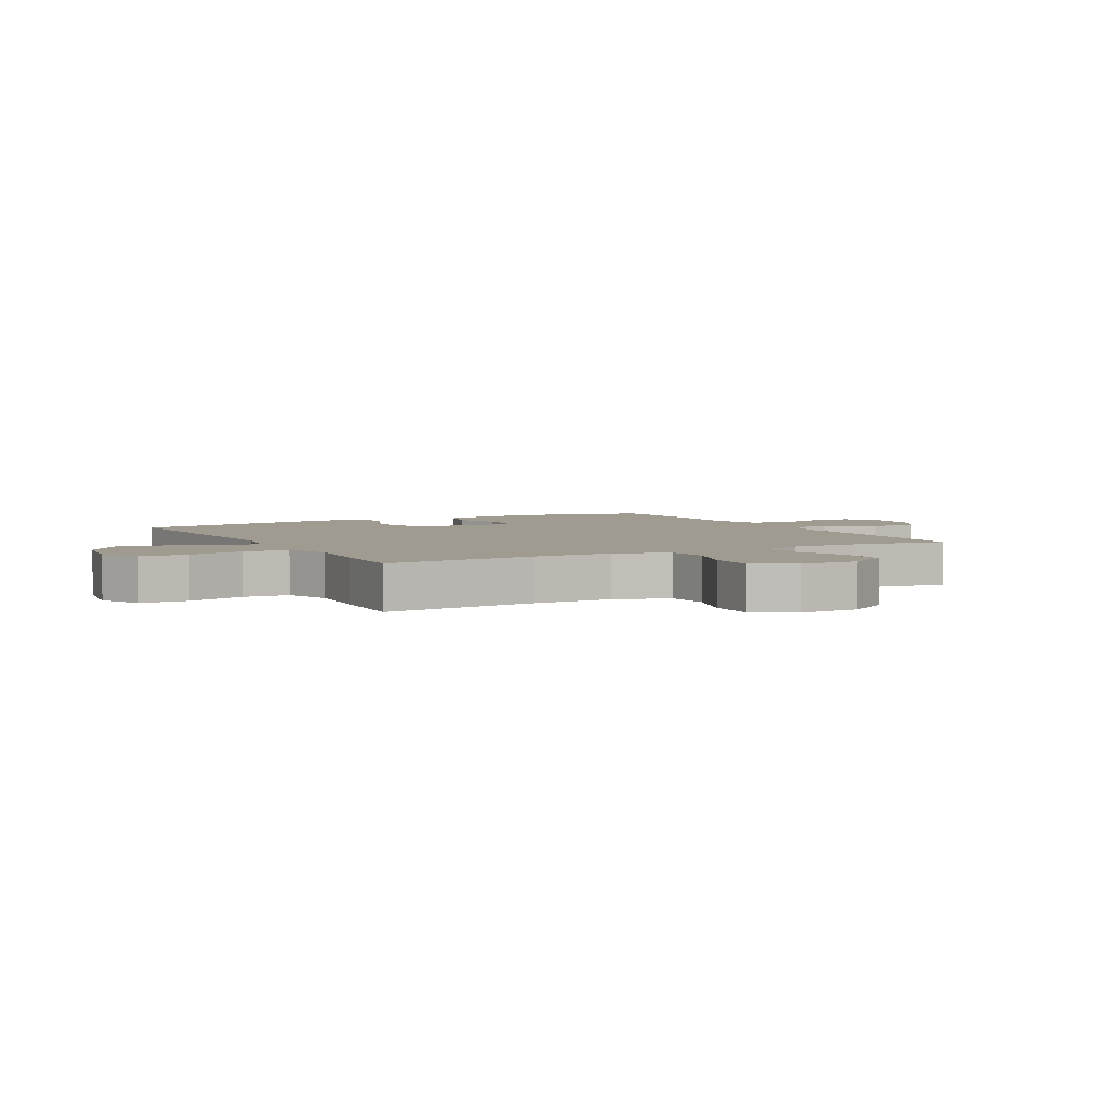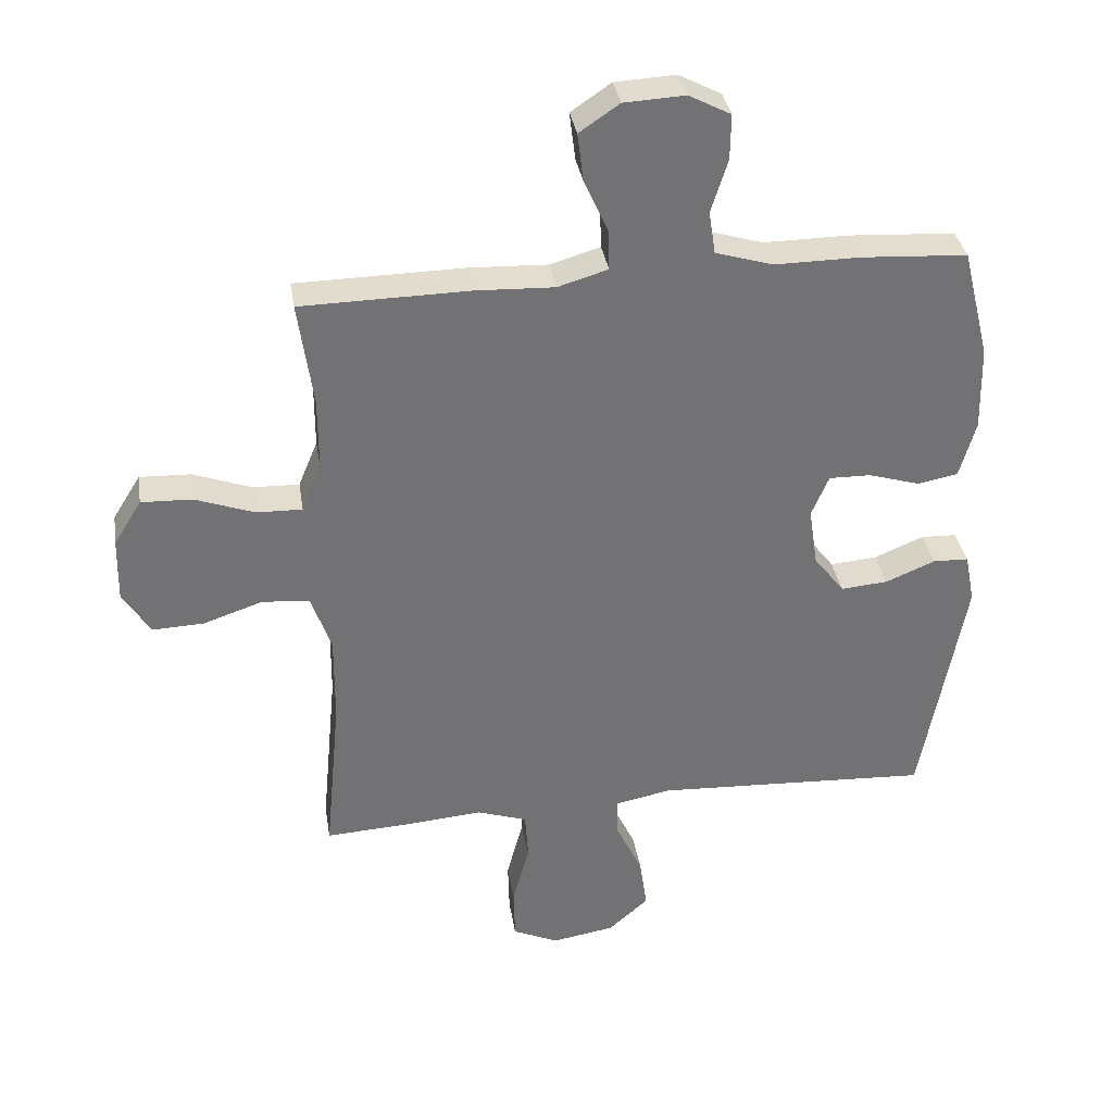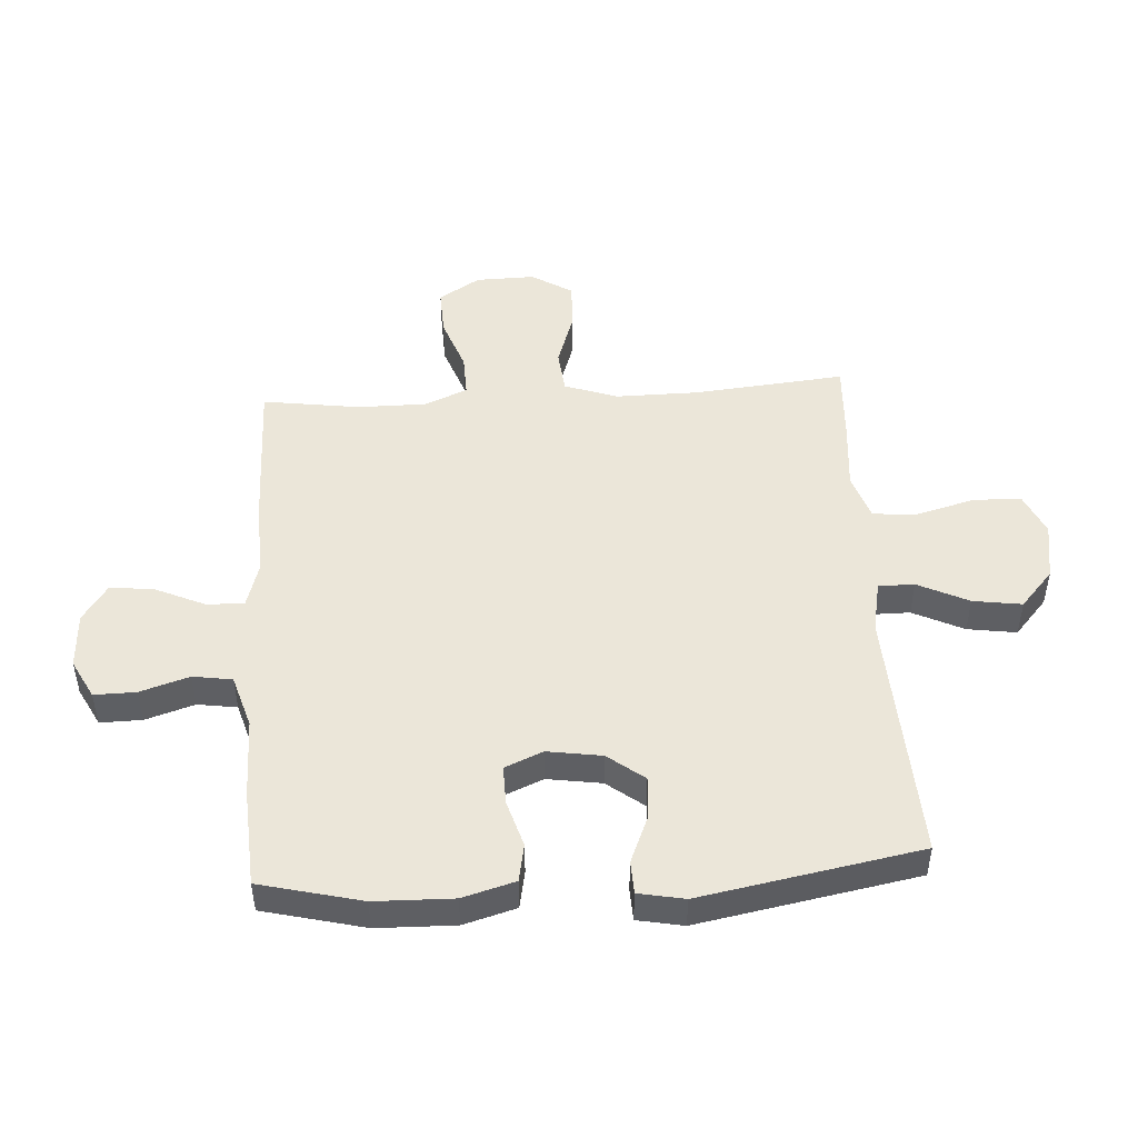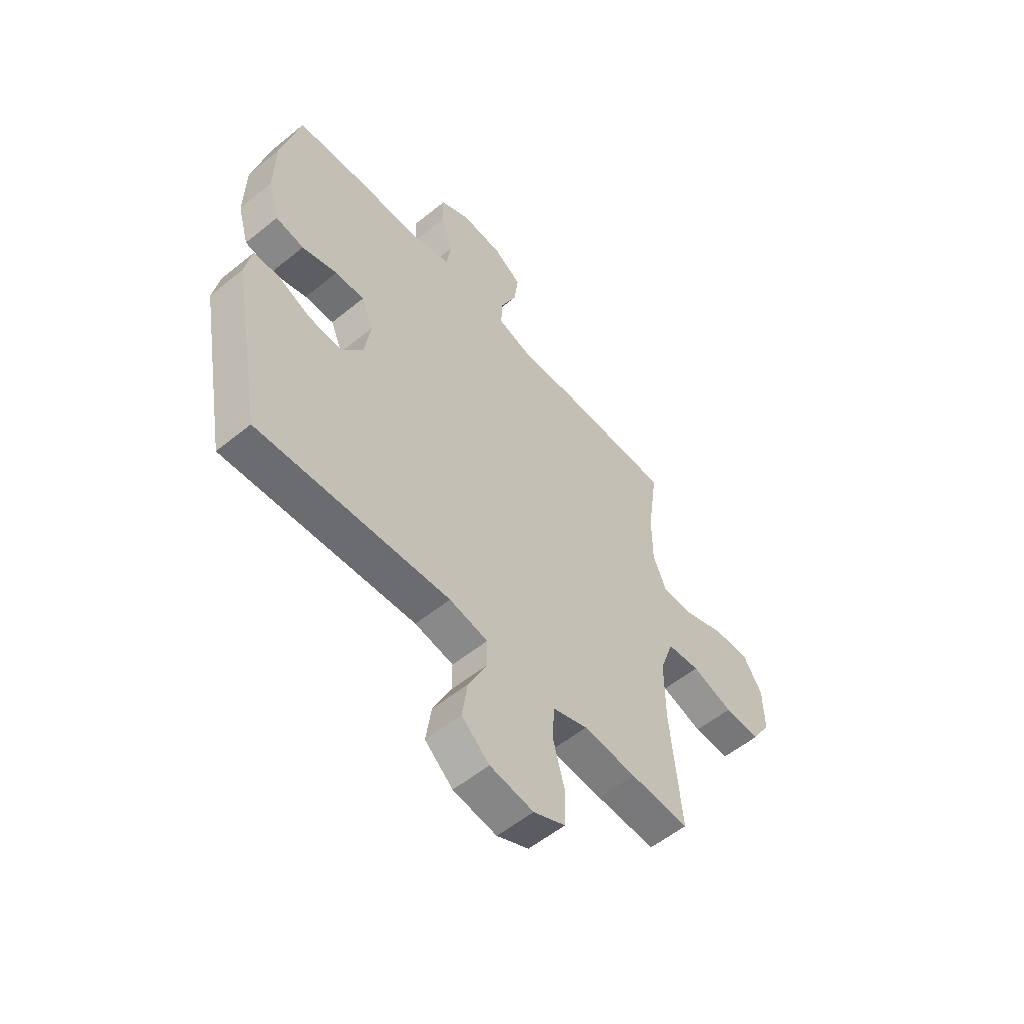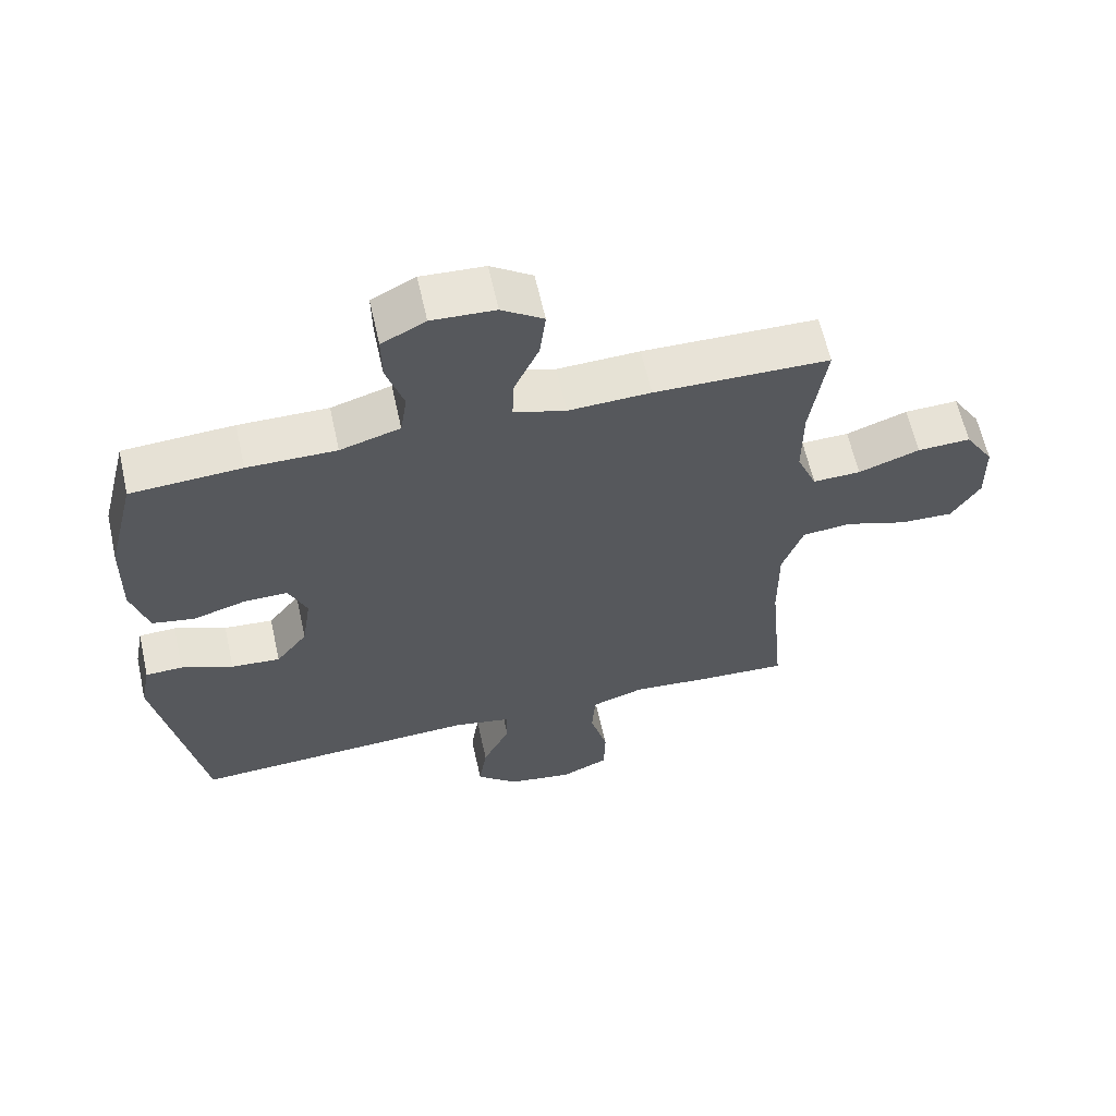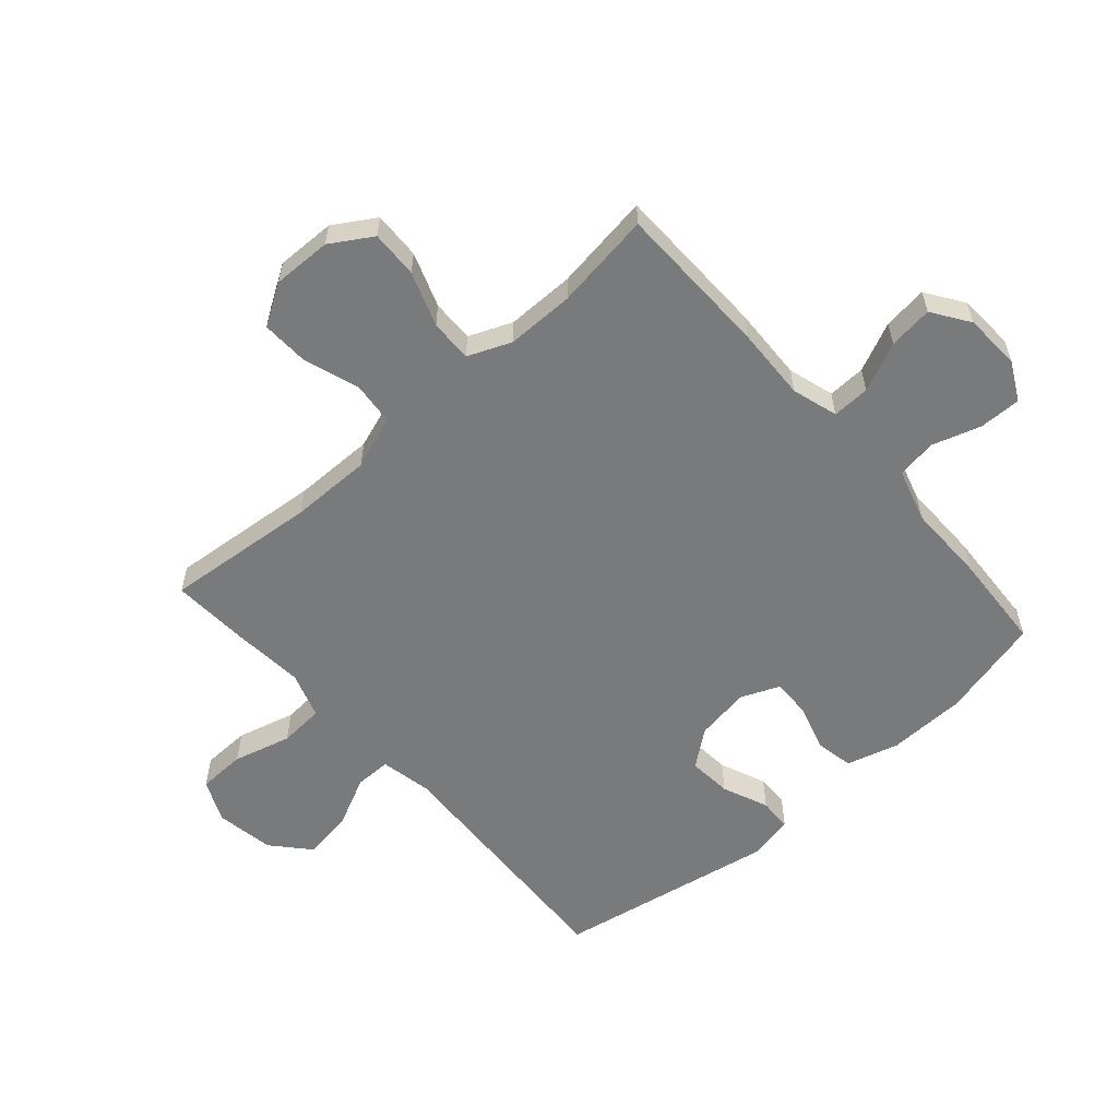
<metadata>
{"format":"obj","ext":"obj","renderer":"f3d","projection":"perspective","resolution":1024,"background":"white","views":[{"elev":4.1,"azim":-118.6,"up":"+Y"},{"elev":34.8,"azim":-9.0,"up":"+Z"},{"elev":48.4,"azim":86.4,"up":"+Y"},{"elev":-55.8,"azim":130.5,"up":"+Z"},{"elev":62.1,"azim":167.5,"up":"+Z"},{"elev":-58.0,"azim":-48.5,"up":"+Y"}]}
</metadata>
<code>
v 0.5 0.07 -0.5
v 0.072 0.07 -0.478
v -0.014 0.07 -0.495
v -0.014 0.07 -0.555
v 0.027 0.07 -0.64
v 0.039 0.07 -0.722
v -0.023 0.07 -0.777
v -0.12 0.07 -0.793
v -0.191 0.07 -0.761
v -0.193 0.07 -0.681
v -0.167 0.07 -0.584
v -0.172 0.07 -0.509
v -0.25 0.07 -0.483
v -0.368 0.07 -0.493
v -0.5 0.07 -0.5
v -0.476 0.07 -0.245
v -0.475 0.07 -0.109
v -0.506 0.07 -0.02
v -0.579 0.07 -0.013
v -0.671 0.07 -0.044
v -0.751 0.07 -0.047
v -0.793 0.07 0.021
v -0.791 0.07 0.12
v -0.748 0.07 0.189
v -0.669 0.07 0.186
v -0.578 0.07 0.153
v -0.507 0.07 0.151
v -0.477 0.07 0.223
v -0.477 0.07 0.337
v -0.5 0.07 0.5
v -0.24 0.07 0.504
v -0.118 0.07 0.499
v -0.041 0.07 0.522
v -0.043 0.07 0.585
v -0.08 0.07 0.667
v -0.089 0.07 0.741
v -0.027 0.07 0.783
v 0.067 0.07 0.788
v 0.132 0.07 0.754
v 0.131 0.07 0.684
v 0.105 0.07 0.602
v 0.115 0.07 0.536
v 0.204 0.07 0.509
v 0.336 0.07 0.51
v 0.5 0.07 0.5
v 0.542 0.07 0.33
v 0.545 0.07 0.199
v 0.52 0.07 0.111
v 0.457 0.07 0.099
v 0.378 0.07 0.123
v 0.313 0.07 0.124
v 0.286 0.07 0.06
v 0.3 0.07 -0.031
v 0.347 0.07 -0.092
v 0.42 0.07 -0.086
v 0.497 0.07 -0.054
v 0.552 0.07 -0.056
v 0.567 0.07 -0.133
v 0.5 0 -0.5
v 0.072 0 -0.478
v -0.014 0 -0.495
v -0.014 0 -0.555
v 0.027 0 -0.64
v 0.039 0 -0.722
v -0.023 0 -0.777
v -0.12 0 -0.793
v -0.191 0 -0.761
v -0.193 0 -0.681
v -0.167 0 -0.584
v -0.172 0 -0.509
v -0.25 0 -0.483
v -0.368 0 -0.493
v -0.5 0 -0.5
v -0.476 0 -0.245
v -0.475 0 -0.109
v -0.506 0 -0.02
v -0.579 0 -0.013
v -0.671 0 -0.044
v -0.751 0 -0.047
v -0.793 0 0.021
v -0.791 0 0.12
v -0.748 0 0.189
v -0.669 0 0.186
v -0.578 0 0.153
v -0.507 0 0.151
v -0.477 0 0.223
v -0.477 0 0.337
v -0.5 0 0.5
v -0.24 0 0.504
v -0.118 0 0.499
v -0.041 0 0.522
v -0.043 0 0.585
v -0.08 0 0.667
v -0.089 0 0.741
v -0.027 0 0.783
v 0.067 0 0.788
v 0.132 0 0.754
v 0.131 0 0.684
v 0.105 0 0.602
v 0.115 0 0.536
v 0.204 0 0.509
v 0.336 0 0.51
v 0.5 0 0.5
v 0.542 0 0.33
v 0.545 0 0.199
v 0.52 0 0.111
v 0.457 0 0.099
v 0.378 0 0.123
v 0.313 0 0.124
v 0.286 0 0.06
v 0.3 0 -0.031
v 0.347 0 -0.092
v 0.42 0 -0.086
v 0.497 0 -0.054
v 0.552 0 -0.056
v 0.567 0 -0.133
f 55 56 57 58
f 54 55 58 1
f 53 54 1 2
f 52 53 2 3
f 51 52 3
f 47 48 49 50
f 47 50 51
f 46 47 51
f 43 44 45 46
f 42 43 46 51
f 38 39 40 41
f 38 41 42
f 37 38 42
f 34 35 36 37
f 33 34 37 42
f 32 33 42 51
f 29 30 31 32
f 28 29 32 51
f 23 24 25 26
f 23 26 27
f 22 23 27
f 19 20 21 22
f 18 19 22 27
f 17 18 27 28
f 13 14 15 16
f 12 13 16 17
f 8 9 10 11
f 8 11 12
f 7 8 12
f 4 5 6 7
f 3 4 7 12
f 17 28 51
f 3 12 17 51
f 116 115 114 113
f 59 116 113 112
f 60 59 112 111
f 61 60 111 110
f 61 110 109
f 108 107 106 105
f 109 108 105
f 109 105 104
f 104 103 102 101
f 109 104 101 100
f 99 98 97 96
f 100 99 96
f 100 96 95
f 95 94 93 92
f 100 95 92 91
f 109 100 91 90
f 90 89 88 87
f 109 90 87 86
f 84 83 82 81
f 85 84 81
f 85 81 80
f 80 79 78 77
f 85 80 77 76
f 86 85 76 75
f 74 73 72 71
f 75 74 71 70
f 69 68 67 66
f 70 69 66
f 70 66 65
f 65 64 63 62
f 70 65 62 61
f 109 86 75
f 109 75 70 61
f 1 59 60 2
f 2 60 61 3
f 3 61 62 4
f 4 62 63 5
f 5 63 64 6
f 6 64 65 7
f 7 65 66 8
f 8 66 67 9
f 9 67 68 10
f 10 68 69 11
f 11 69 70 12
f 12 70 71 13
f 13 71 72 14
f 14 72 73 15
f 15 73 74 16
f 16 74 75 17
f 17 75 76 18
f 18 76 77 19
f 19 77 78 20
f 20 78 79 21
f 21 79 80 22
f 22 80 81 23
f 23 81 82 24
f 24 82 83 25
f 25 83 84 26
f 26 84 85 27
f 27 85 86 28
f 28 86 87 29
f 29 87 88 30
f 30 88 89 31
f 31 89 90 32
f 32 90 91 33
f 33 91 92 34
f 34 92 93 35
f 35 93 94 36
f 36 94 95 37
f 37 95 96 38
f 38 96 97 39
f 39 97 98 40
f 40 98 99 41
f 41 99 100 42
f 42 100 101 43
f 43 101 102 44
f 44 102 103 45
f 45 103 104 46
f 46 104 105 47
f 47 105 106 48
f 48 106 107 49
f 49 107 108 50
f 50 108 109 51
f 51 109 110 52
f 52 110 111 53
f 53 111 112 54
f 54 112 113 55
f 55 113 114 56
f 56 114 115 57
f 57 115 116 58
f 58 116 59 1

</code>
